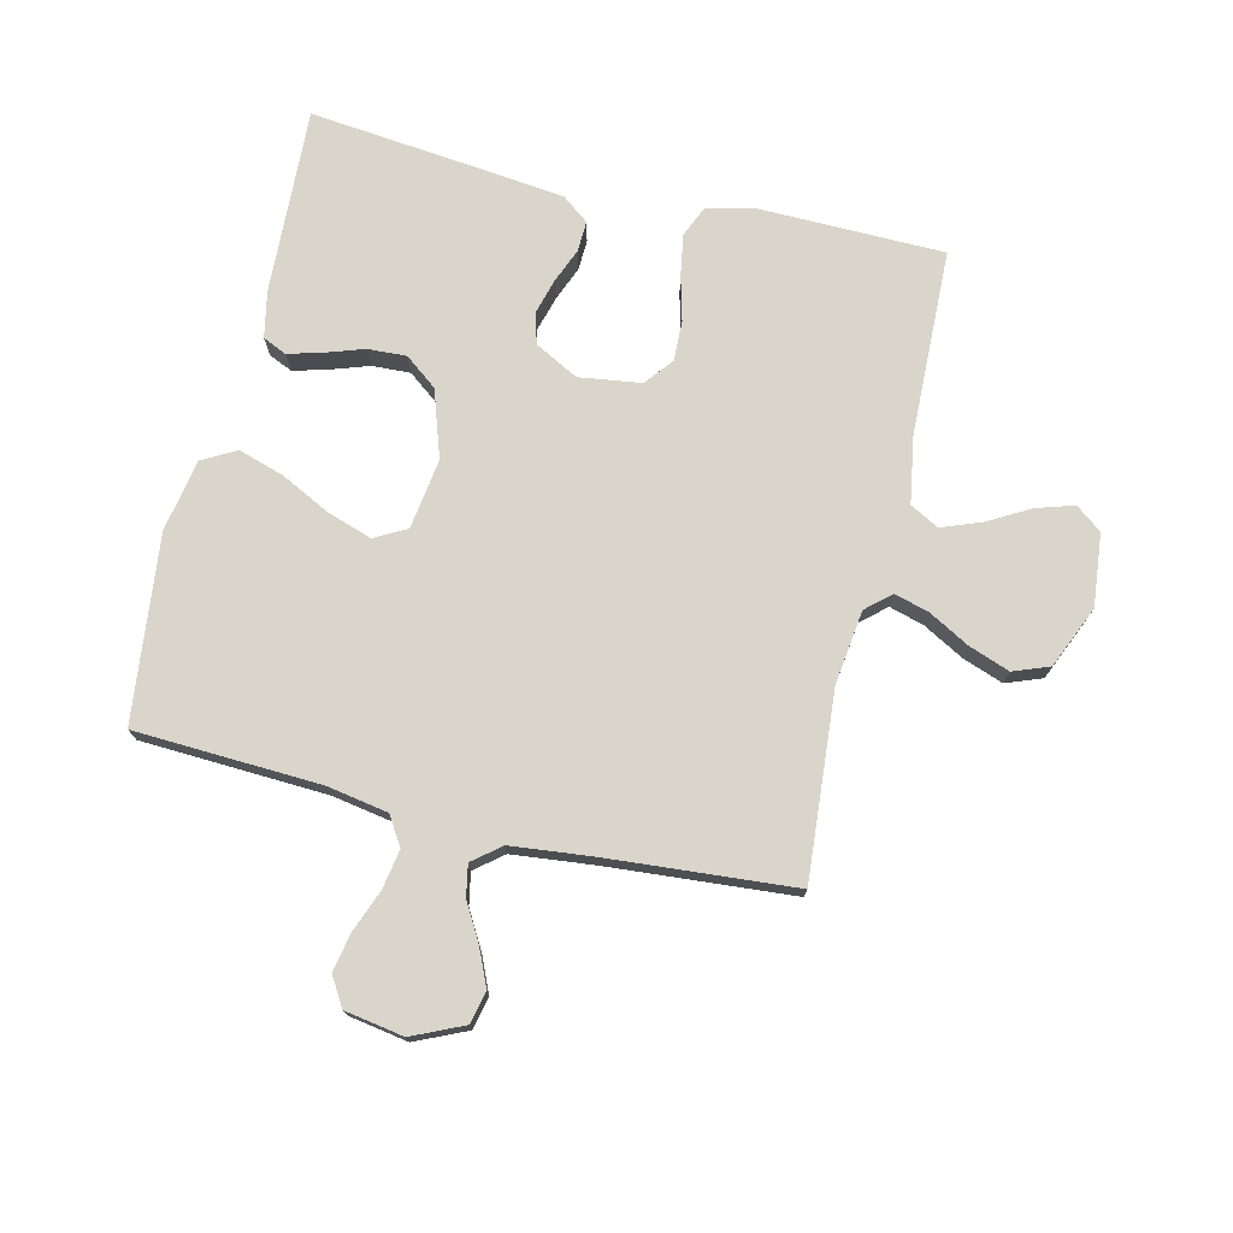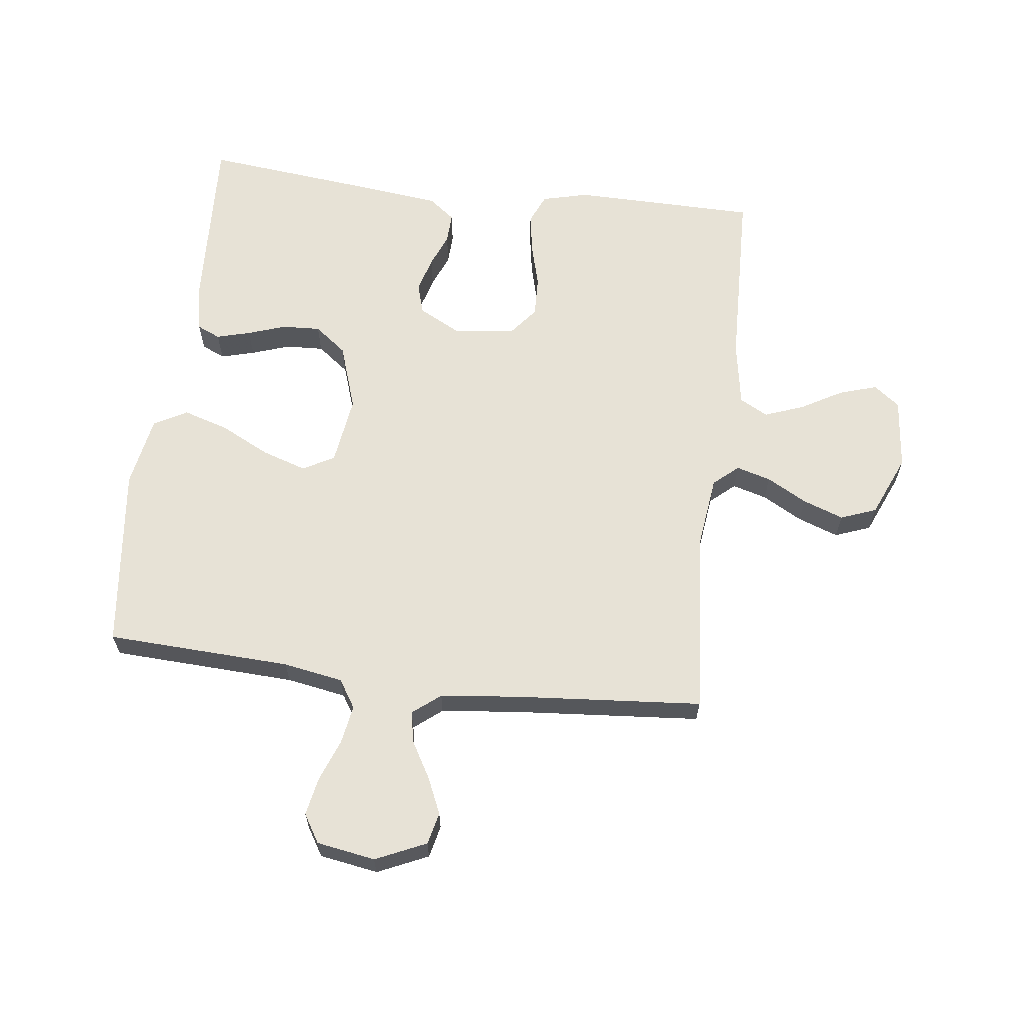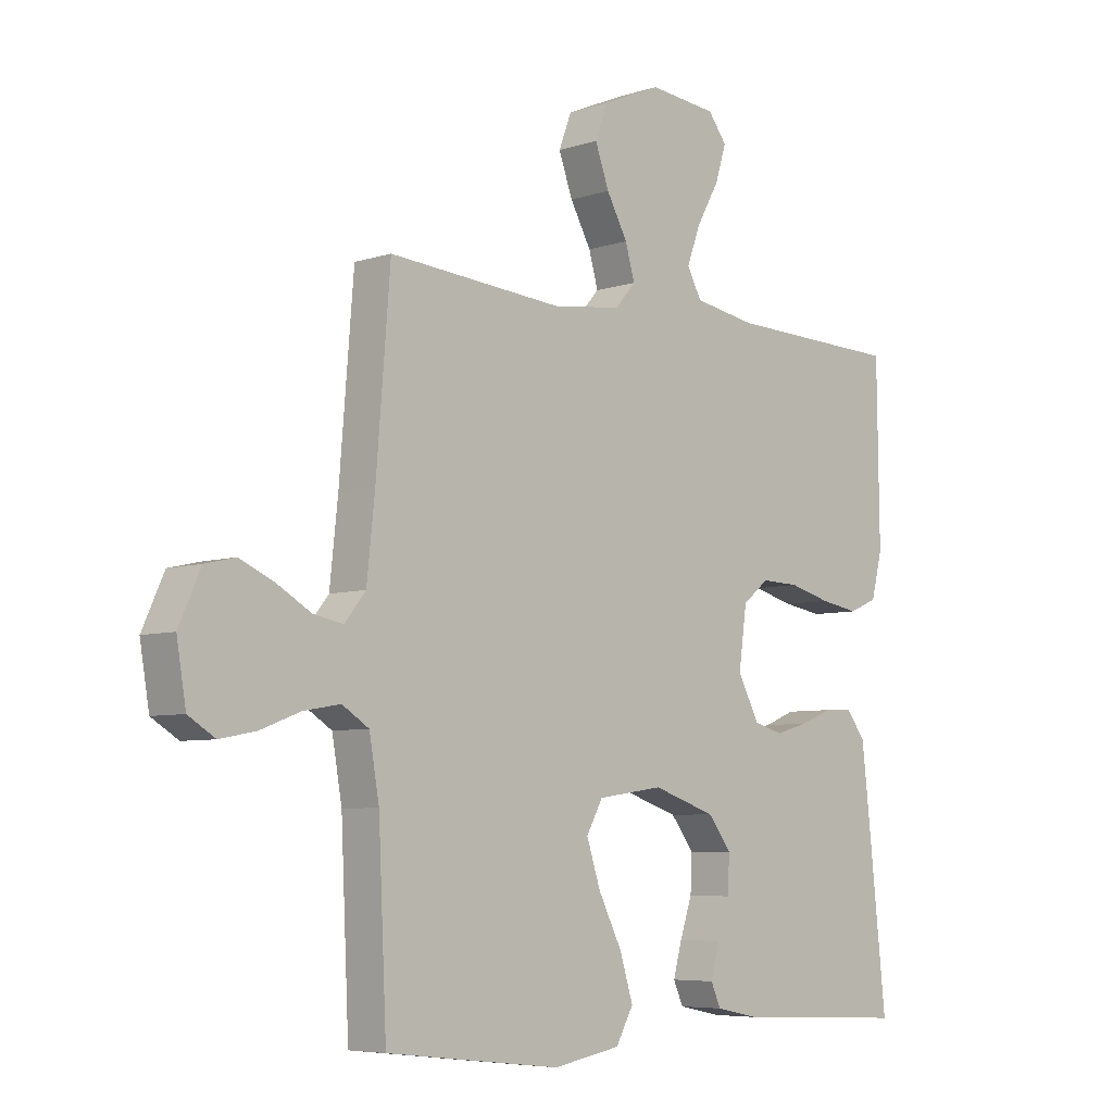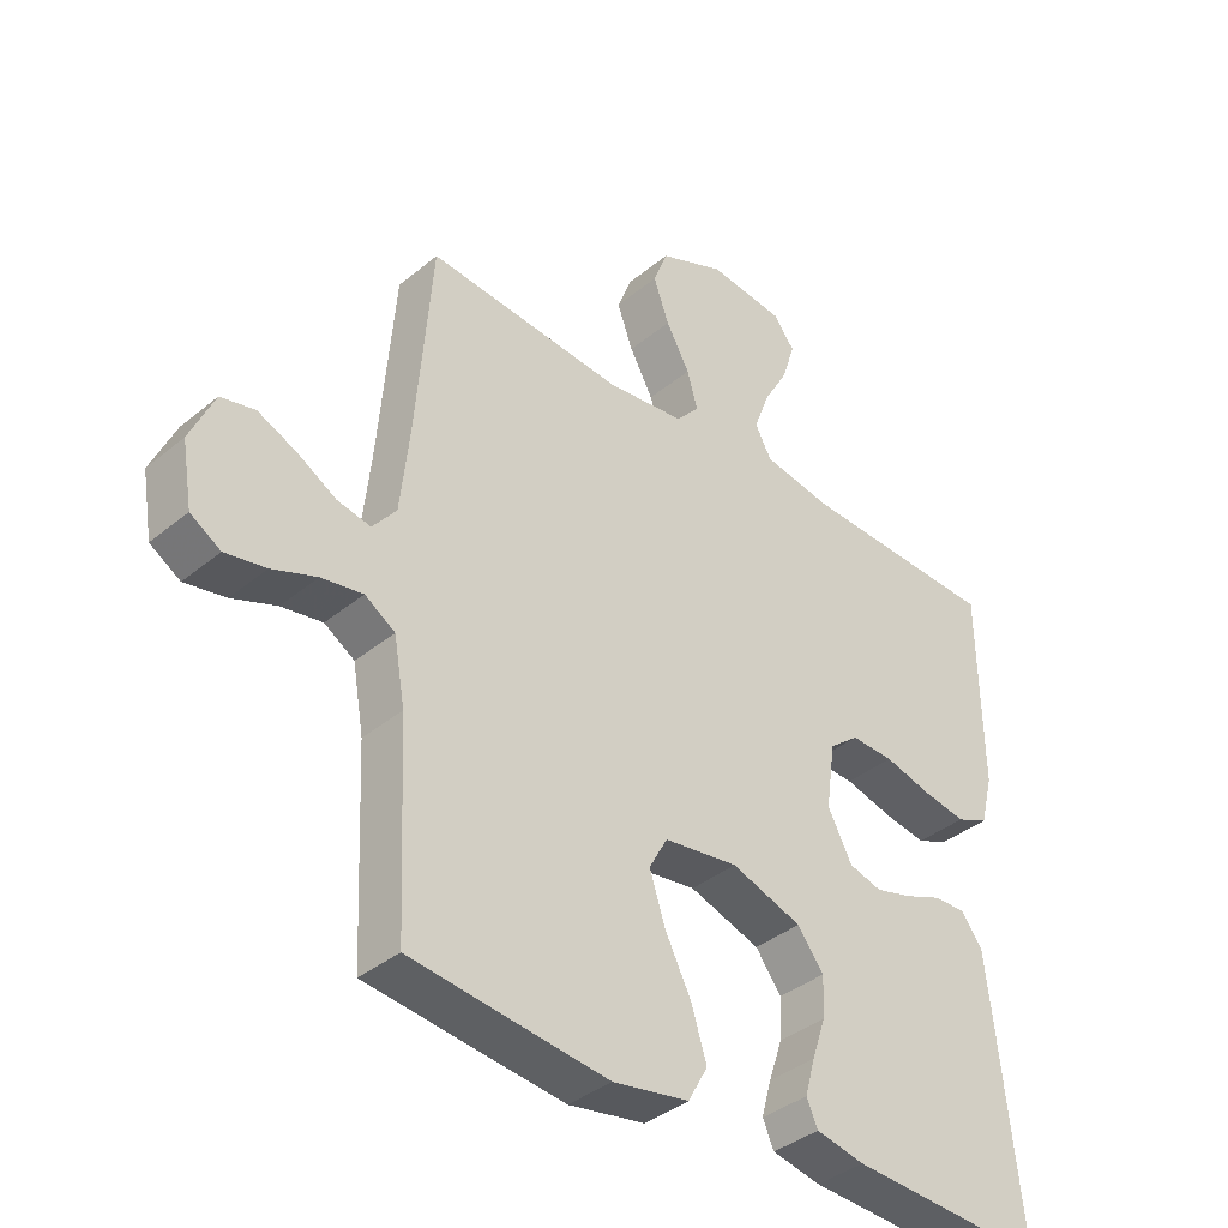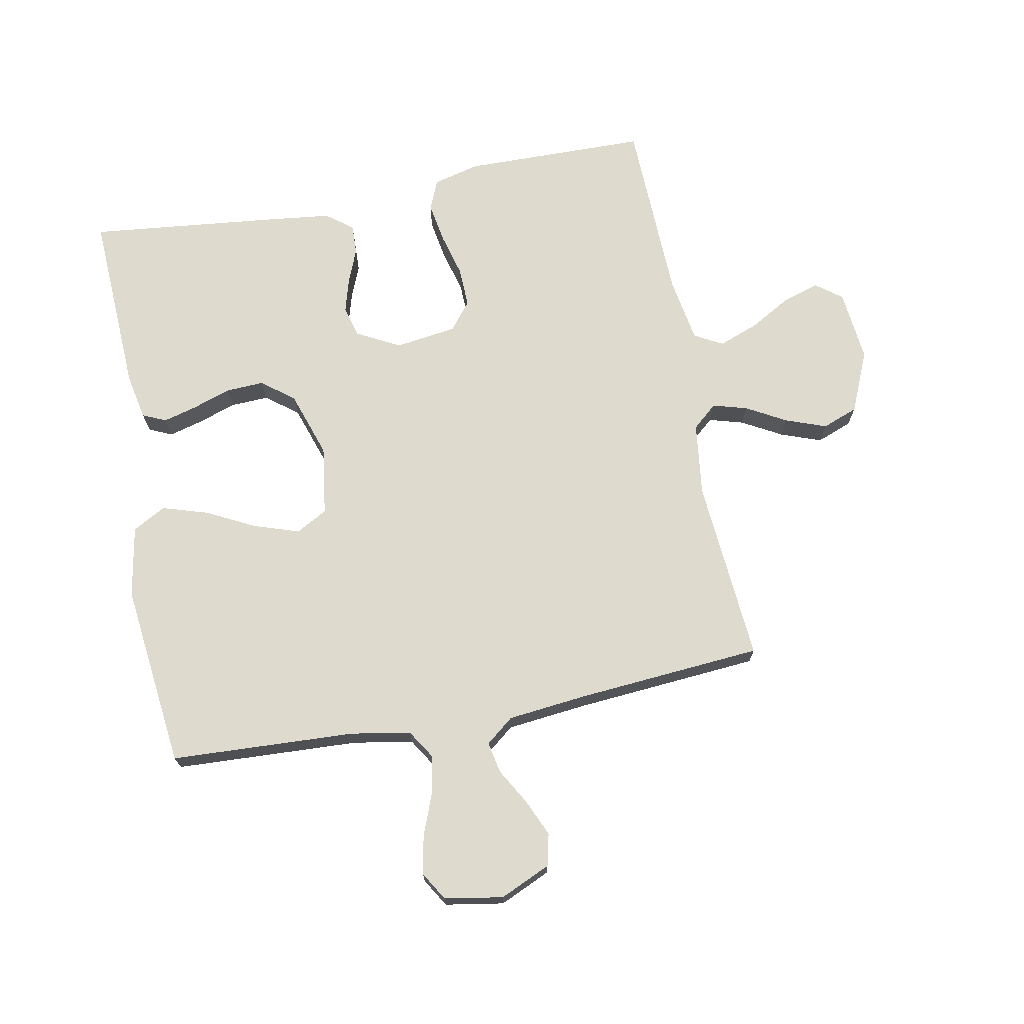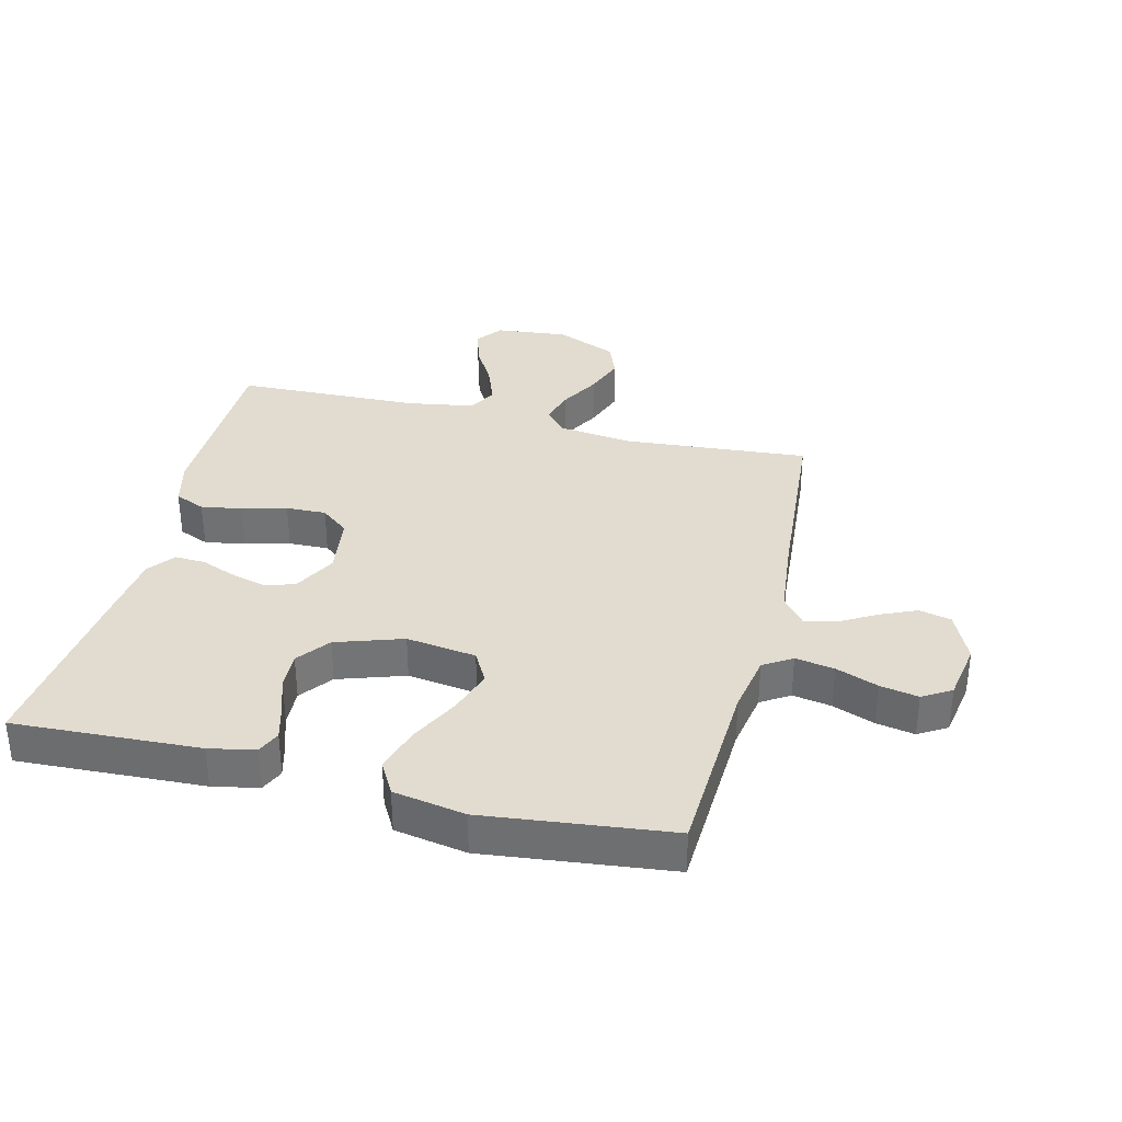
<metadata>
{"format":"obj","ext":"obj","renderer":"f3d","projection":"perspective","resolution":1024,"background":"white","views":[{"elev":74.5,"azim":-76.6,"up":"+Y"},{"elev":63.3,"azim":-83.0,"up":"+Y"},{"elev":-6.2,"azim":-45.7,"up":"+Z"},{"elev":-38.1,"azim":-43.8,"up":"+Z"},{"elev":71.1,"azim":-100.8,"up":"+Y"},{"elev":34.3,"azim":-166.1,"up":"+Y"}]}
</metadata>
<code>
v -0.5 0.07 0.5
v -0.2 0.07 0.476
v -0.081 0.07 0.491
v -0.046 0.07 0.531
v -0.062 0.07 0.587
v -0.098 0.07 0.652
v -0.122 0.07 0.718
v -0.1 0.07 0.776
v 0 0.07 0.819
v 0.117 0.07 0.807
v 0.149 0.07 0.765
v 0.13 0.07 0.704
v 0.092 0.07 0.637
v 0.068 0.07 0.573
v 0.093 0.07 0.527
v 0.2 0.07 0.509
v 0.5 0.07 0.5
v 0.504 0.07 0.2
v 0.485 0.07 0.125
v 0.436 0.07 0.104
v 0.37 0.07 0.115
v 0.298 0.07 0.134
v 0.233 0.07 0.136
v 0.188 0.07 0.1
v 0.174 0.07 0
v 0.211 0.07 -0.07
v 0.261 0.07 -0.084
v 0.318 0.07 -0.068
v 0.373 0.07 -0.046
v 0.422 0.07 -0.044
v 0.455 0.07 -0.087
v 0.468 0.07 -0.2
v 0.5 0.07 -0.5
v 0.2 0.07 -0.486
v 0.126 0.07 -0.471
v 0.109 0.07 -0.433
v 0.124 0.07 -0.378
v 0.145 0.07 -0.316
v 0.148 0.07 -0.254
v 0.108 0.07 -0.202
v 0 0.07 -0.166
v -0.113 0.07 -0.182
v -0.141 0.07 -0.233
v -0.117 0.07 -0.306
v -0.077 0.07 -0.385
v -0.054 0.07 -0.459
v -0.084 0.07 -0.513
v -0.2 0.07 -0.534
v -0.5 0.07 -0.5
v -0.514 0.07 -0.2
v -0.531 0.07 -0.103
v -0.577 0.07 -0.074
v -0.64 0.07 -0.085
v -0.708 0.07 -0.111
v -0.77 0.07 -0.123
v -0.816 0.07 -0.095
v -0.832 0.07 0
v -0.795 0.07 0.082
v -0.743 0.07 0.094
v -0.684 0.07 0.068
v -0.625 0.07 0.034
v -0.574 0.07 0.024
v -0.538 0.07 0.069
v -0.524 0.07 0.2
v -0.5 0 0.5
v -0.2 0 0.476
v -0.081 0 0.491
v -0.046 0 0.531
v -0.062 0 0.587
v -0.098 0 0.652
v -0.122 0 0.718
v -0.1 0 0.776
v 0 0 0.819
v 0.117 0 0.807
v 0.149 0 0.765
v 0.13 0 0.704
v 0.092 0 0.637
v 0.068 0 0.573
v 0.093 0 0.527
v 0.2 0 0.509
v 0.5 0 0.5
v 0.504 0 0.2
v 0.485 0 0.125
v 0.436 0 0.104
v 0.37 0 0.115
v 0.298 0 0.134
v 0.233 0 0.136
v 0.188 0 0.1
v 0.174 0 0
v 0.211 0 -0.07
v 0.261 0 -0.084
v 0.318 0 -0.068
v 0.373 0 -0.046
v 0.422 0 -0.044
v 0.455 0 -0.087
v 0.468 0 -0.2
v 0.5 0 -0.5
v 0.2 0 -0.486
v 0.126 0 -0.471
v 0.109 0 -0.433
v 0.124 0 -0.378
v 0.145 0 -0.316
v 0.148 0 -0.254
v 0.108 0 -0.202
v 0 0 -0.166
v -0.113 0 -0.182
v -0.141 0 -0.233
v -0.117 0 -0.306
v -0.077 0 -0.385
v -0.054 0 -0.459
v -0.084 0 -0.513
v -0.2 0 -0.534
v -0.5 0 -0.5
v -0.514 0 -0.2
v -0.531 0 -0.103
v -0.577 0 -0.074
v -0.64 0 -0.085
v -0.708 0 -0.111
v -0.77 0 -0.123
v -0.816 0 -0.095
v -0.832 0 0
v -0.795 0 0.082
v -0.743 0 0.094
v -0.684 0 0.068
v -0.625 0 0.034
v -0.574 0 0.024
v -0.538 0 0.069
v -0.524 0 0.2
f 58 59 60 61
f 56 57 58 61
f 56 61 62
f 53 54 55 56
f 52 53 56 62
f 51 52 62 63
f 47 48 49 50
f 44 45 46 47
f 43 44 47 50
f 42 43 50 51
f 35 36 37 38
f 33 34 35 38
f 33 38 39
f 32 33 39 40
f 28 29 30 31
f 27 28 31 32
f 26 27 32 40
f 19 20 21 22
f 17 18 19 22
f 16 17 22 23
f 15 16 23 24
f 10 11 12 13
f 10 13 14
f 9 10 14
f 8 9 14
f 5 6 7 8
f 4 5 8 14
f 3 4 14 15
f 64 1 2
f 64 2 3
f 41 42 51 63
f 25 26 40 41
f 25 41 63 64
f 24 25 64
f 3 15 24 64
f 125 124 123 122
f 125 122 121 120
f 126 125 120
f 120 119 118 117
f 126 120 117 116
f 127 126 116 115
f 114 113 112 111
f 111 110 109 108
f 114 111 108 107
f 115 114 107 106
f 102 101 100 99
f 102 99 98 97
f 103 102 97
f 104 103 97 96
f 95 94 93 92
f 96 95 92 91
f 104 96 91 90
f 86 85 84 83
f 86 83 82 81
f 87 86 81 80
f 88 87 80 79
f 77 76 75 74
f 78 77 74
f 78 74 73
f 78 73 72
f 72 71 70 69
f 78 72 69 68
f 79 78 68 67
f 66 65 128
f 67 66 128
f 127 115 106 105
f 105 104 90 89
f 128 127 105 89
f 128 89 88
f 128 88 79 67
f 1 65 66 2
f 2 66 67 3
f 3 67 68 4
f 4 68 69 5
f 5 69 70 6
f 6 70 71 7
f 7 71 72 8
f 8 72 73 9
f 9 73 74 10
f 10 74 75 11
f 11 75 76 12
f 12 76 77 13
f 13 77 78 14
f 14 78 79 15
f 15 79 80 16
f 16 80 81 17
f 17 81 82 18
f 18 82 83 19
f 19 83 84 20
f 20 84 85 21
f 21 85 86 22
f 22 86 87 23
f 23 87 88 24
f 24 88 89 25
f 25 89 90 26
f 26 90 91 27
f 27 91 92 28
f 28 92 93 29
f 29 93 94 30
f 30 94 95 31
f 31 95 96 32
f 32 96 97 33
f 33 97 98 34
f 34 98 99 35
f 35 99 100 36
f 36 100 101 37
f 37 101 102 38
f 38 102 103 39
f 39 103 104 40
f 40 104 105 41
f 41 105 106 42
f 42 106 107 43
f 43 107 108 44
f 44 108 109 45
f 45 109 110 46
f 46 110 111 47
f 47 111 112 48
f 48 112 113 49
f 49 113 114 50
f 50 114 115 51
f 51 115 116 52
f 52 116 117 53
f 53 117 118 54
f 54 118 119 55
f 55 119 120 56
f 56 120 121 57
f 57 121 122 58
f 58 122 123 59
f 59 123 124 60
f 60 124 125 61
f 61 125 126 62
f 62 126 127 63
f 63 127 128 64
f 64 128 65 1

</code>
